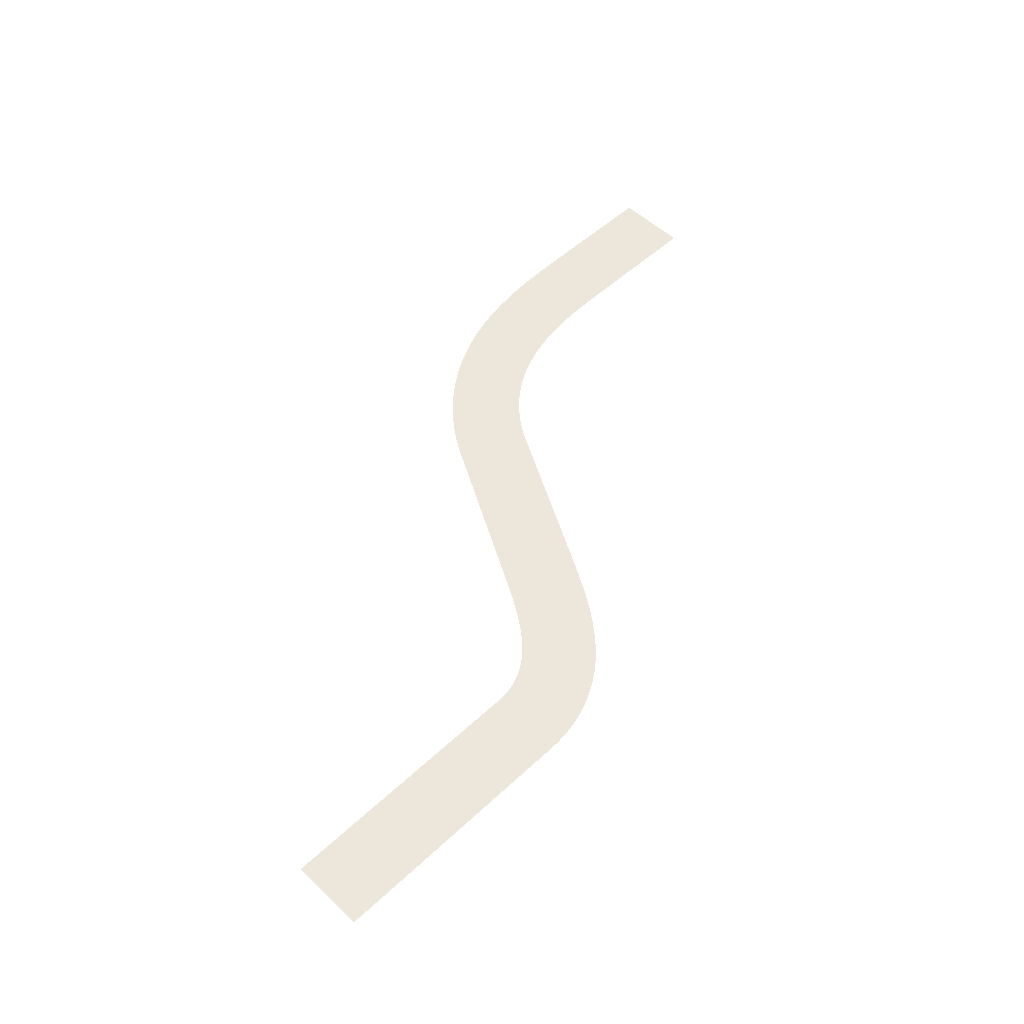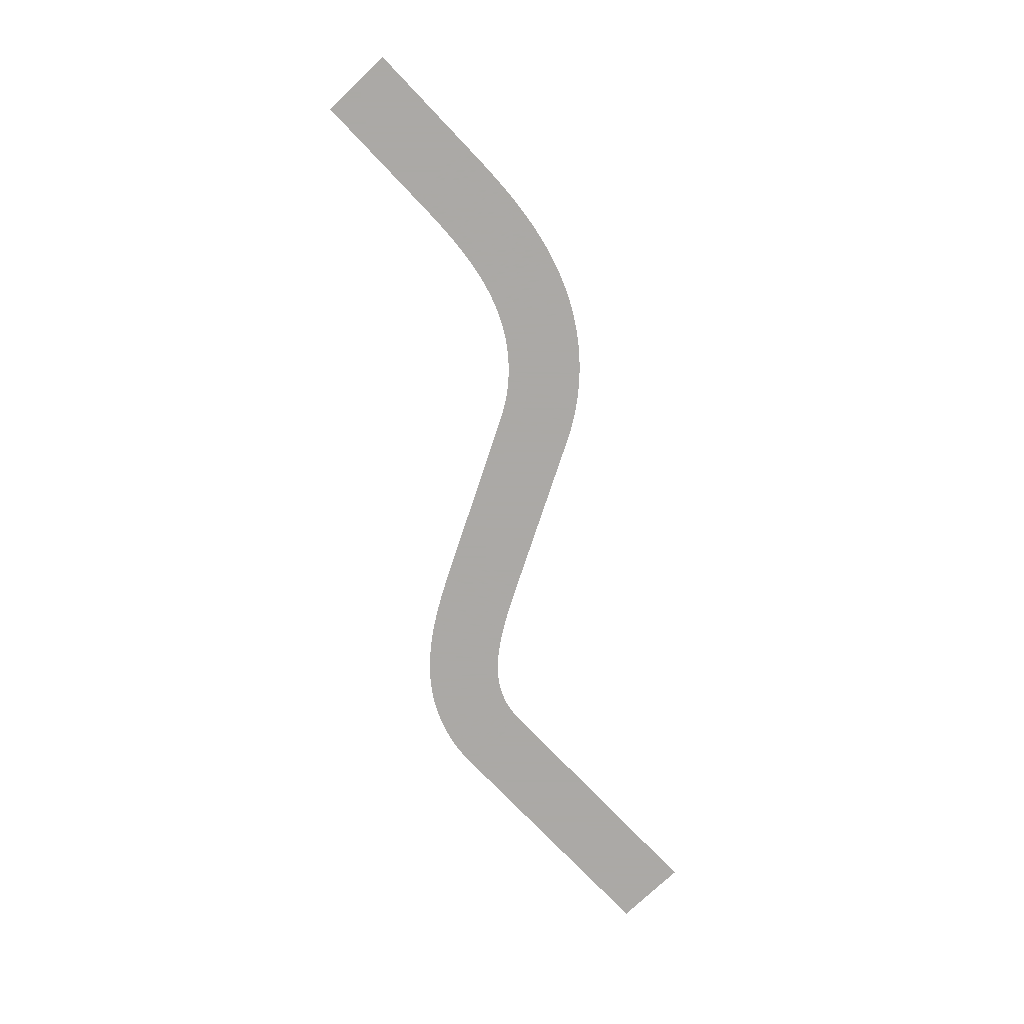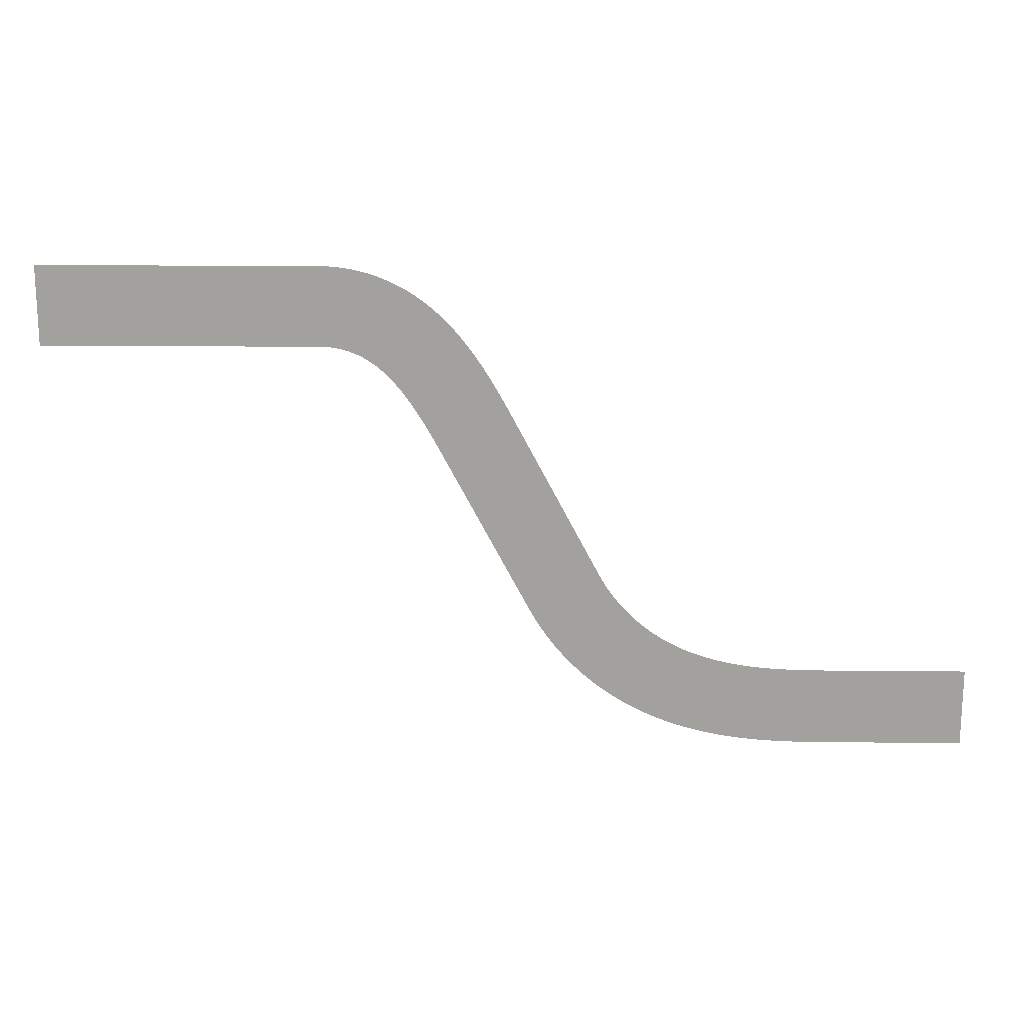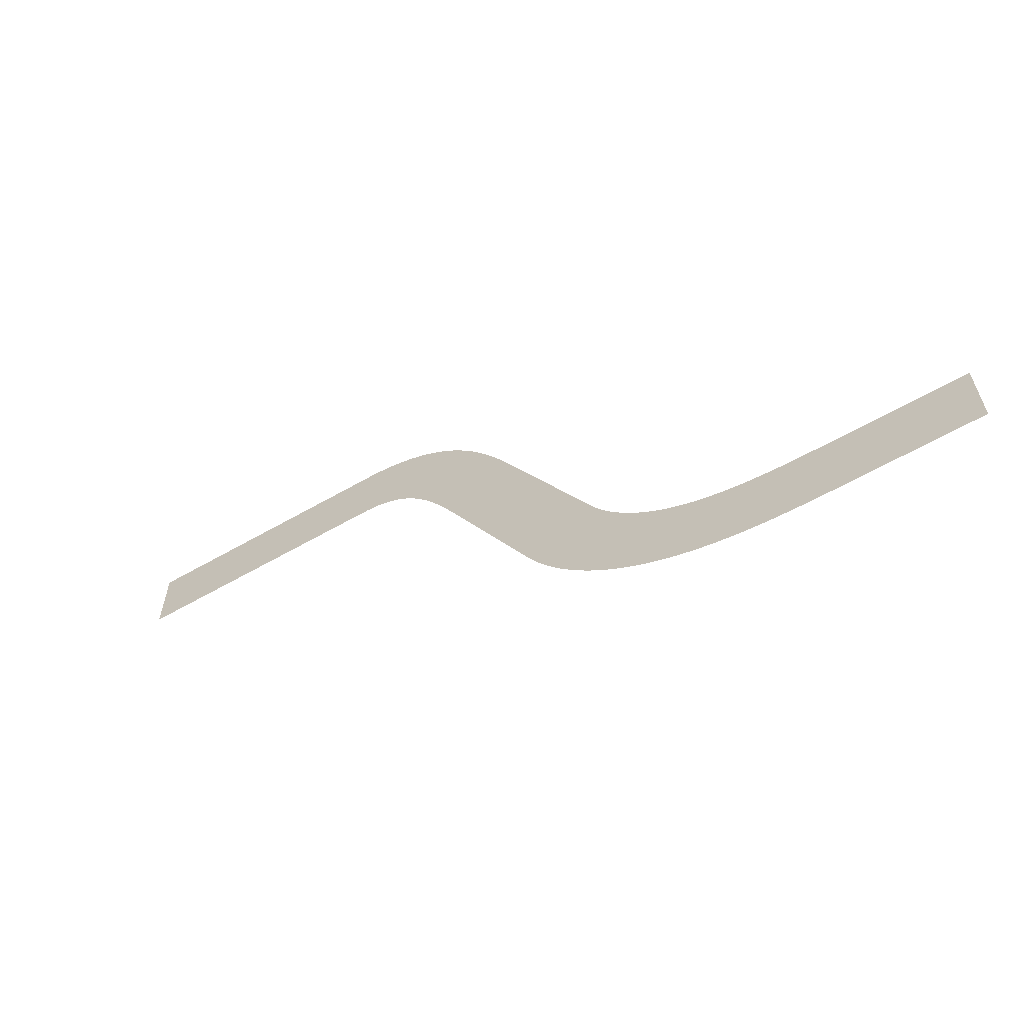
<metadata>
{"format":"obj","ext":"obj","renderer":"f3d","projection":"perspective","resolution":1024,"background":"white","views":[{"elev":53.1,"azim":135.3,"up":"+Z"},{"elev":-75.5,"azim":-46.4,"up":"+Z"},{"elev":17.7,"azim":-178.9,"up":"+Y"},{"elev":-60.5,"azim":-149.5,"up":"+Y"}]}
</metadata>
<code>
v -100 -8 0
v -100 -100 0
v 50 -8 0
v 50 -100 0
v 55 -7.999 0
v 55.03 -100 0
v 60.01 -7.996 0
v 60.13 -100 0
v 65.02 -7.986 0
v 65.28 -99.99 0
v 70.04 -7.967 0
v 70.5 -99.97 0
v 75.06 -7.935 0
v 75.78 -99.93 0
v 80.09 -7.887 0
v 81.12 -99.88 0
v 85.12 -7.82 0
v 86.53 -99.81 0
v 90.16 -7.732 0
v 92 -99.71 0
v 95.2 -7.618 0
v 97.53 -99.59 0
v 100.2 -7.475 0
v 103.1 -99.43 0
v 105.3 -7.301 0
v 108.8 -99.24 0
v 110.3 -7.092 0
v 114.5 -99 0
v 115.4 -6.845 0
v 120.3 -98.72 0
v 120.5 -6.556 0
v 126.1 -98.38 0
v 125.5 -6.223 0
v 132 -98 0
v 130.6 -5.842 0
v 137.9 -97.55 0
v 135.7 -5.41 0
v 143.9 -97.04 0
v 140.7 -4.924 0
v 150 -96.45 0
v 145.8 -4.38 0
v 156.1 -95.8 0
v 150.8 -3.776 0
v 162.3 -95.06 0
v 155.9 -3.107 0
v 168.5 -94.23 0
v 161 -2.372 0
v 174.8 -93.32 0
v 166 -1.566 0
v 181.1 -92.31 0
v 171 -0.6874 0
v 187.5 -91.2 0
v 176.1 0.268 0
v 193.9 -89.98 0
v 181.1 1.303 0
v 200.4 -88.65 0
v 186.1 2.42 0
v 206.9 -87.2 0
v 191.1 3.623 0
v 213.4 -85.63 0
v 196.1 4.915 0
v 220 -83.93 0
v 201 6.298 0
v 226.6 -82.09 0
v 206 7.775 0
v 233.2 -80.11 0
v 210.9 9.348 0
v 239.8 -77.98 0
v 215.8 11.02 0
v 246.5 -75.7 0
v 220.6 12.8 0
v 253.1 -73.26 0
v 225.4 14.68 0
v 259.8 -70.66 0
v 230.2 16.66 0
v 266.5 -67.89 0
v 235 18.76 0
v 273.1 -64.95 0
v 239.7 20.97 0
v 279.8 -61.82 0
v 244.3 23.29 0
v 286.4 -58.51 0
v 248.9 25.72 0
v 293 -55.02 0
v 253.4 28.27 0
v 299.5 -51.34 0
v 257.9 30.93 0
v 306 -47.5 0
v 262.3 33.71 0
v 312.3 -43.5 0
v 266.6 36.59 0
v 318.6 -39.34 0
v 270.9 39.58 0
v 324.7 -35.03 0
v 275.1 42.67 0
v 330.7 -30.57 0
v 279.2 45.87 0
v 336.6 -25.95 0
v 283.2 49.17 0
v 342.4 -21.19 0
v 287.1 52.57 0
v 348.1 -16.29 0
v 291 56.07 0
v 353.7 -11.25 0
v 294.7 59.66 0
v 359.1 -6.067 0
v 298.4 63.34 0
v 364.4 -0.7525 0
v 302 67.12 0
v 369.5 4.692 0
v 305.4 70.98 0
v 374.6 10.26 0
v 308.8 74.93 0
v 379.4 15.96 0
v 312.1 78.96 0
v 384.2 21.78 0
v 315.3 83.08 0
v 388.8 27.71 0
v 318.4 87.27 0
v 393.2 33.75 0
v 321.3 91.54 0
v 397.5 39.91 0
v 324.2 95.88 0
v 401.6 46.17 0
v 327 100.3 0
v 405.6 52.53 0
v 329.6 104.8 0
v 409.4 58.99 0
v 332.1 109.3 0
v 413 65.54 0
v 334.5 113.8 0
v 415.7 70.5 0
v 426.2 285.9 0
v 507.4 242.6 0
v 428.6 290.3 0
v 509.7 247 0
v 430.9 294.7 0
v 512.1 251.3 0
v 433.3 299.1 0
v 514.4 255.6 0
v 435.6 303.5 0
v 516.6 259.8 0
v 438 307.8 0
v 518.9 264 0
v 440.4 312.2 0
v 521.1 268.1 0
v 442.8 316.6 0
v 523.3 272.1 0
v 445.2 320.9 0
v 525.5 276.1 0
v 447.6 325.2 0
v 527.7 280 0
v 450 329.5 0
v 529.9 283.9 0
v 452.5 333.8 0
v 532.1 287.7 0
v 455 338.1 0
v 534.2 291.4 0
v 457.5 342.3 0
v 536.4 295 0
v 460.1 346.6 0
v 538.6 298.6 0
v 462.7 350.8 0
v 540.7 302.1 0
v 465.3 354.9 0
v 542.9 305.5 0
v 468 359.1 0
v 545 308.8 0
v 470.7 363.2 0
v 547.2 312.1 0
v 473.4 367.2 0
v 549.4 315.3 0
v 476.2 371.3 0
v 551.5 318.4 0
v 479 375.3 0
v 553.7 321.5 0
v 481.9 379.2 0
v 555.9 324.5 0
v 484.9 383.1 0
v 558 327.3 0
v 487.8 387 0
v 560.2 330.1 0
v 490.9 390.8 0
v 562.4 332.9 0
v 494 394.6 0
v 564.5 335.5 0
v 497.1 398.3 0
v 566.7 338.1 0
v 500.4 401.9 0
v 568.9 340.5 0
v 503.6 405.5 0
v 571.1 342.9 0
v 507 409 0
v 573.2 345.2 0
v 510.4 412.5 0
v 575.4 347.5 0
v 513.8 415.9 0
v 577.6 349.6 0
v 517.3 419.2 0
v 579.8 351.6 0
v 520.9 422.4 0
v 581.9 353.6 0
v 524.6 425.6 0
v 584.1 355.5 0
v 528.3 428.7 0
v 586.2 357.3 0
v 532.1 431.7 0
v 588.4 359 0
v 535.9 434.6 0
v 590.5 360.6 0
v 539.8 437.4 0
v 592.6 362.1 0
v 543.8 440.1 0
v 594.7 363.5 0
v 547.8 442.7 0
v 596.8 364.9 0
v 551.9 445.2 0
v 599 366.2 0
v 556 447.6 0
v 601.1 367.4 0
v 560.2 449.9 0
v 603.3 368.6 0
v 564.5 452.1 0
v 605.6 369.8 0
v 568.8 454.2 0
v 607.8 370.9 0
v 573.2 456.2 0
v 610.1 371.9 0
v 577.6 458.1 0
v 612.4 372.9 0
v 582.1 459.8 0
v 614.7 373.8 0
v 586.6 461.5 0
v 617.1 374.7 0
v 591.2 463 0
v 619.4 375.5 0
v 595.7 464.4 0
v 621.8 376.2 0
v 600.4 465.7 0
v 624.2 376.9 0
v 605 466.9 0
v 626.6 377.5 0
v 609.7 468 0
v 629.1 378 0
v 614.4 468.9 0
v 631.5 378.5 0
v 619.1 469.8 0
v 634 379 0
v 623.9 470.5 0
v 636.5 379.3 0
v 628.6 471.1 0
v 638.9 379.7 0
v 633.4 471.6 0
v 641.4 379.9 0
v 638.2 471.9 0
v 643.9 380.1 0
v 643 472.2 0
v 646.4 380.2 0
v 647.8 472.3 0
v 648.9 380.3 0
v 652.7 472.3 0
v 652.7 380.3 0
v 967.7 472.3 0
v 967.7 380.3 0
g g1
f 1 2 4 3
f 3 4 6 5
f 5 6 8 7
f 7 8 10 9
f 9 10 12 11
f 11 12 14 13
f 13 14 16 15
f 15 16 18 17
f 17 18 20 19
f 19 20 22 21
f 21 22 24 23
f 23 24 26 25
f 25 26 28 27
f 27 28 30 29
f 29 30 32 31
f 31 32 34 33
f 33 34 36 35
f 35 36 38 37
f 37 38 40 39
f 39 40 42 41
f 41 42 44 43
f 43 44 46 45
f 45 46 48 47
f 47 48 50 49
f 49 50 52 51
f 51 52 54 53
f 53 54 56 55
f 55 56 58 57
f 57 58 60 59
f 59 60 62 61
f 61 62 64 63
f 63 64 66 65
f 65 66 68 67
f 67 68 70 69
f 69 70 72 71
f 71 72 74 73
f 73 74 76 75
f 75 76 78 77
f 77 78 80 79
f 79 80 82 81
f 81 82 84 83
f 83 84 86 85
f 85 86 88 87
f 87 88 90 89
f 89 90 92 91
f 91 92 94 93
f 93 94 96 95
f 95 96 98 97
f 97 98 100 99
f 99 100 102 101
f 101 102 104 103
f 103 104 106 105
f 105 106 108 107
f 107 108 110 109
f 109 110 112 111
f 111 112 114 113
f 113 114 116 115
f 115 116 118 117
f 117 118 120 119
f 119 120 122 121
f 121 122 124 123
f 123 124 126 125
f 125 126 128 127
f 127 128 130 129
f 129 130 132 131
f 131 132 134 133
f 133 134 136 135
f 135 136 138 137
f 137 138 140 139
f 139 140 142 141
f 141 142 144 143
f 143 144 146 145
f 145 146 148 147
f 147 148 150 149
f 149 150 152 151
f 151 152 154 153
f 153 154 156 155
f 155 156 158 157
f 157 158 160 159
f 159 160 162 161
f 161 162 164 163
f 163 164 166 165
f 165 166 168 167
f 167 168 170 169
f 169 170 172 171
f 171 172 174 173
f 173 174 176 175
f 175 176 178 177
f 177 178 180 179
f 179 180 182 181
f 181 182 184 183
f 183 184 186 185
f 185 186 188 187
f 187 188 190 189
f 189 190 192 191
f 191 192 194 193
f 193 194 196 195
f 195 196 198 197
f 197 198 200 199
f 199 200 202 201
f 201 202 204 203
f 203 204 206 205
f 205 206 208 207
f 207 208 210 209
f 209 210 212 211
f 211 212 214 213
f 213 214 216 215
f 215 216 218 217
f 217 218 220 219
f 219 220 222 221
f 221 222 224 223
f 223 224 226 225
f 225 226 228 227
f 227 228 230 229
f 229 230 232 231
f 231 232 234 233
f 233 234 236 235
f 235 236 238 237
f 237 238 240 239
f 239 240 242 241
f 241 242 244 243
f 243 244 246 245
f 245 246 248 247
f 247 248 250 249
f 249 250 252 251
f 251 252 254 253
f 253 254 256 255
f 255 256 258 257
f 257 258 260 259
f 259 260 262 261
f 261 262 264 263
g g2
g g3
g g4

</code>
